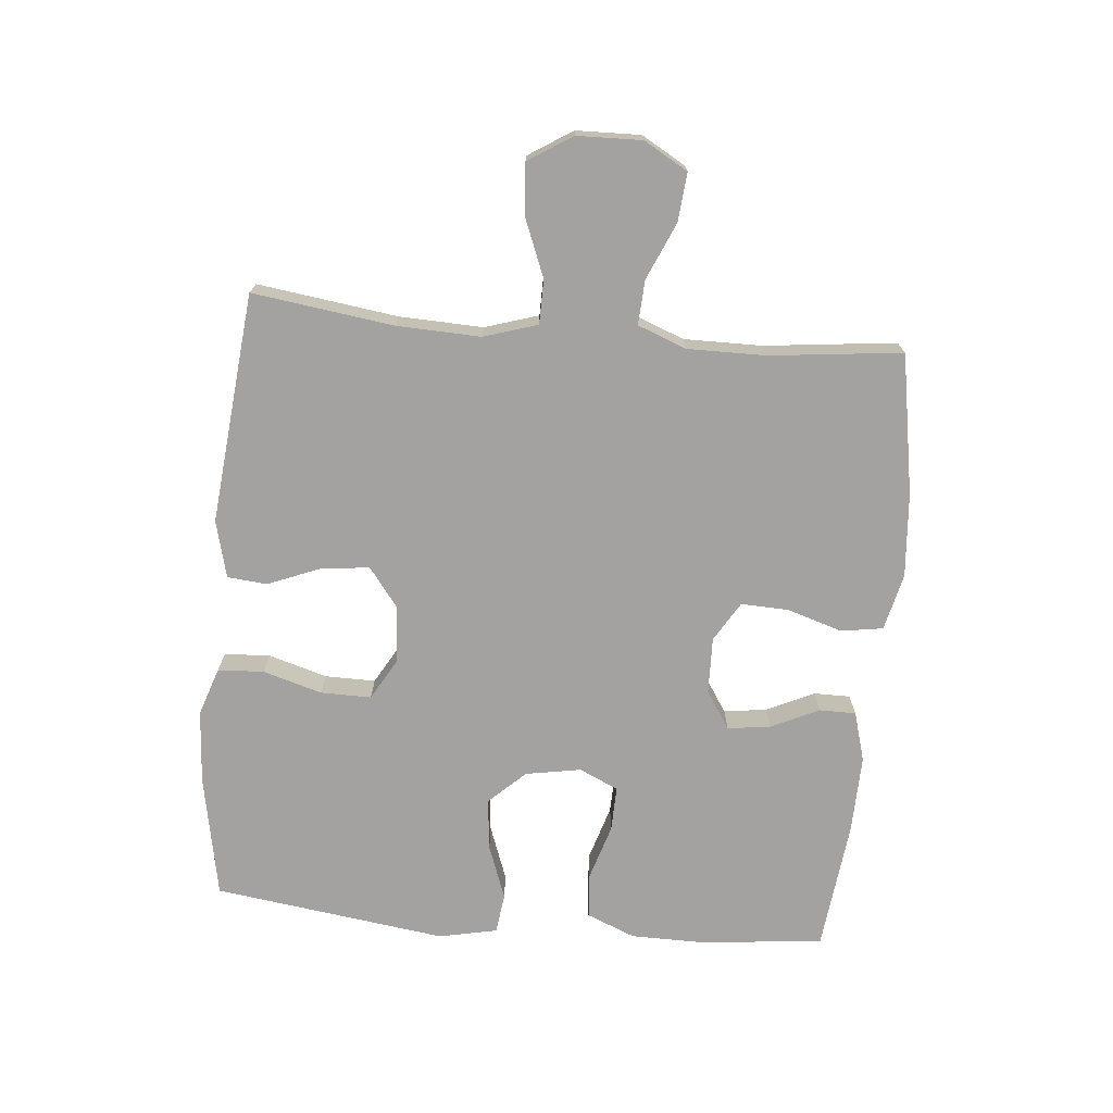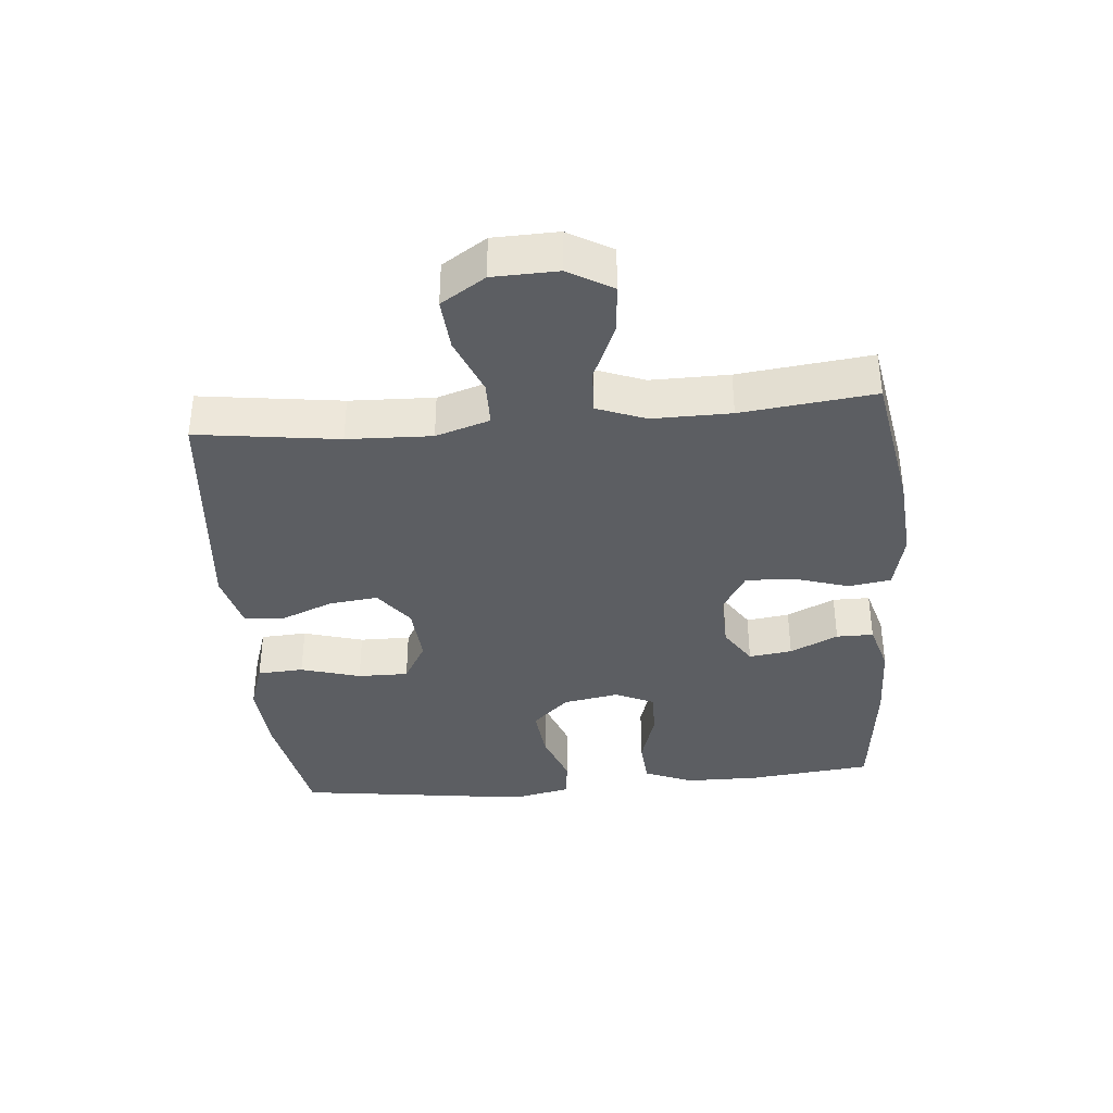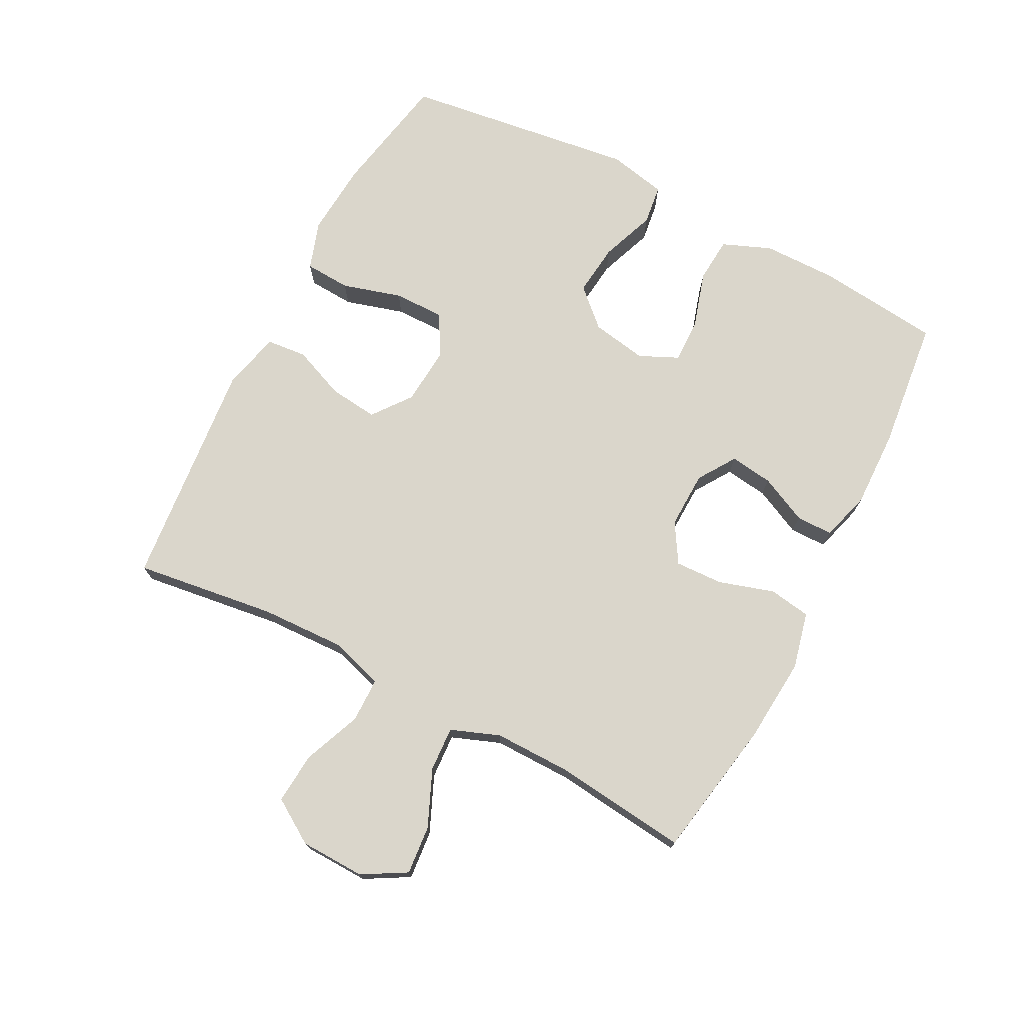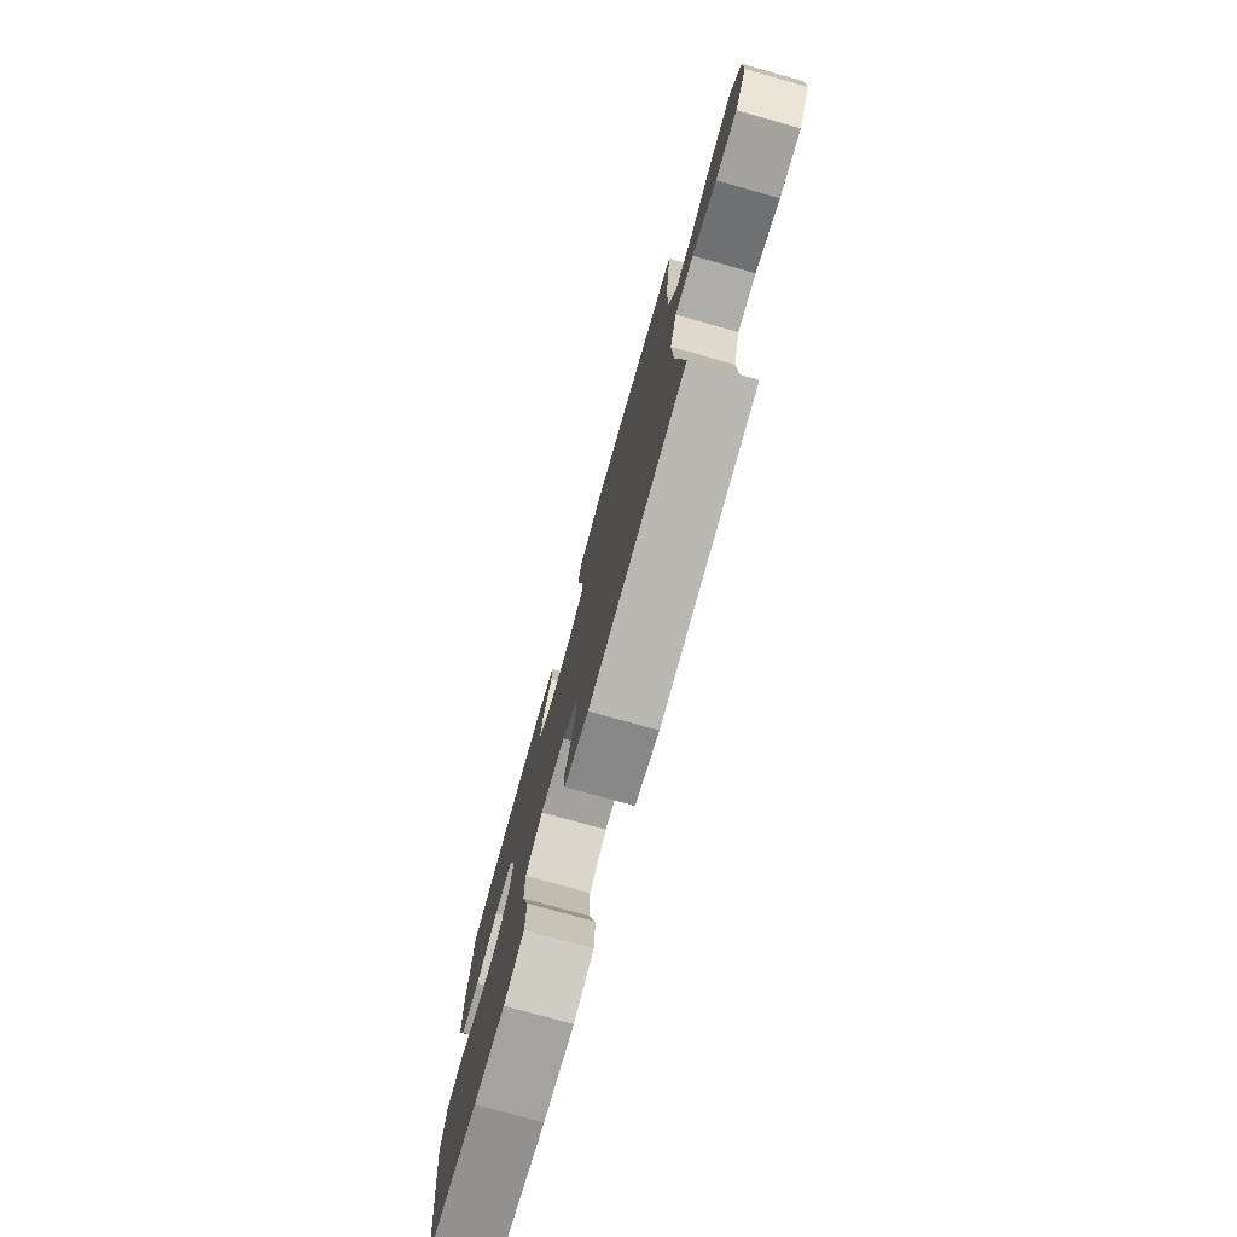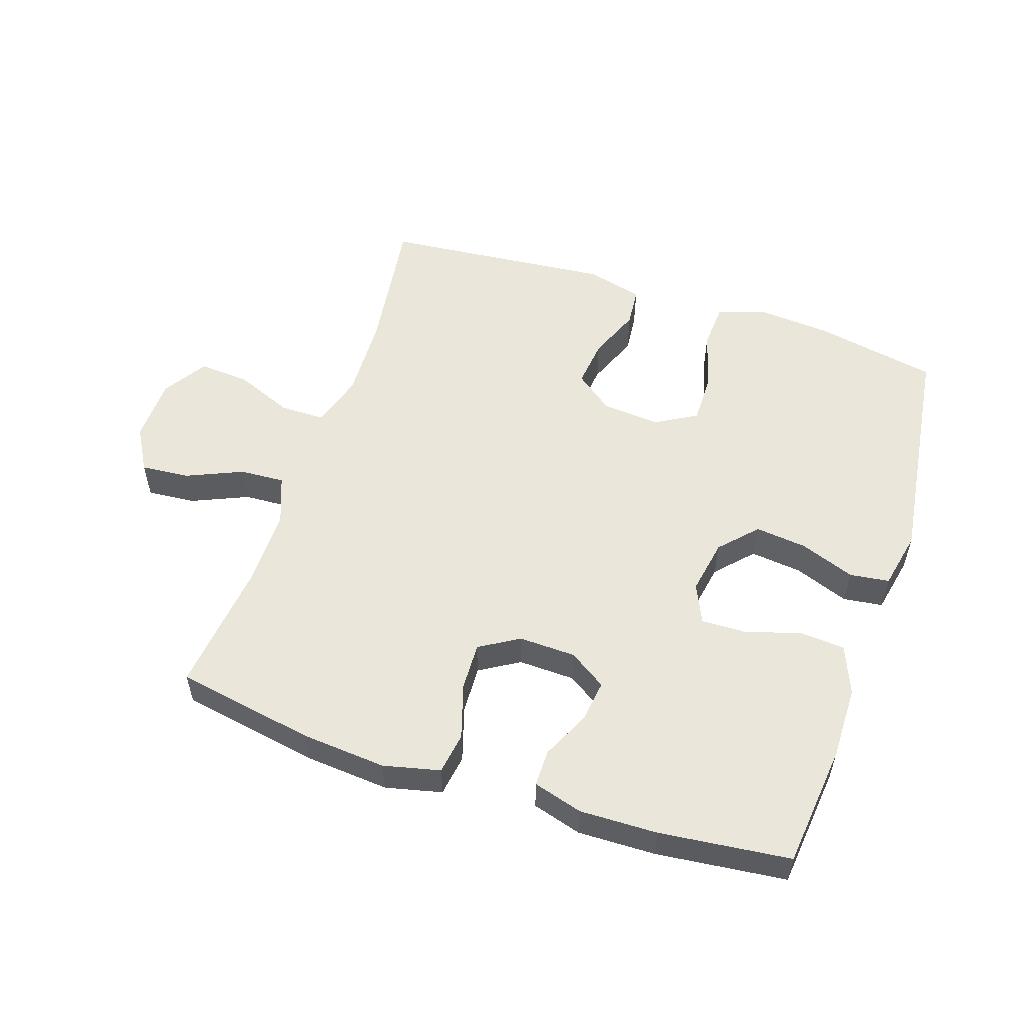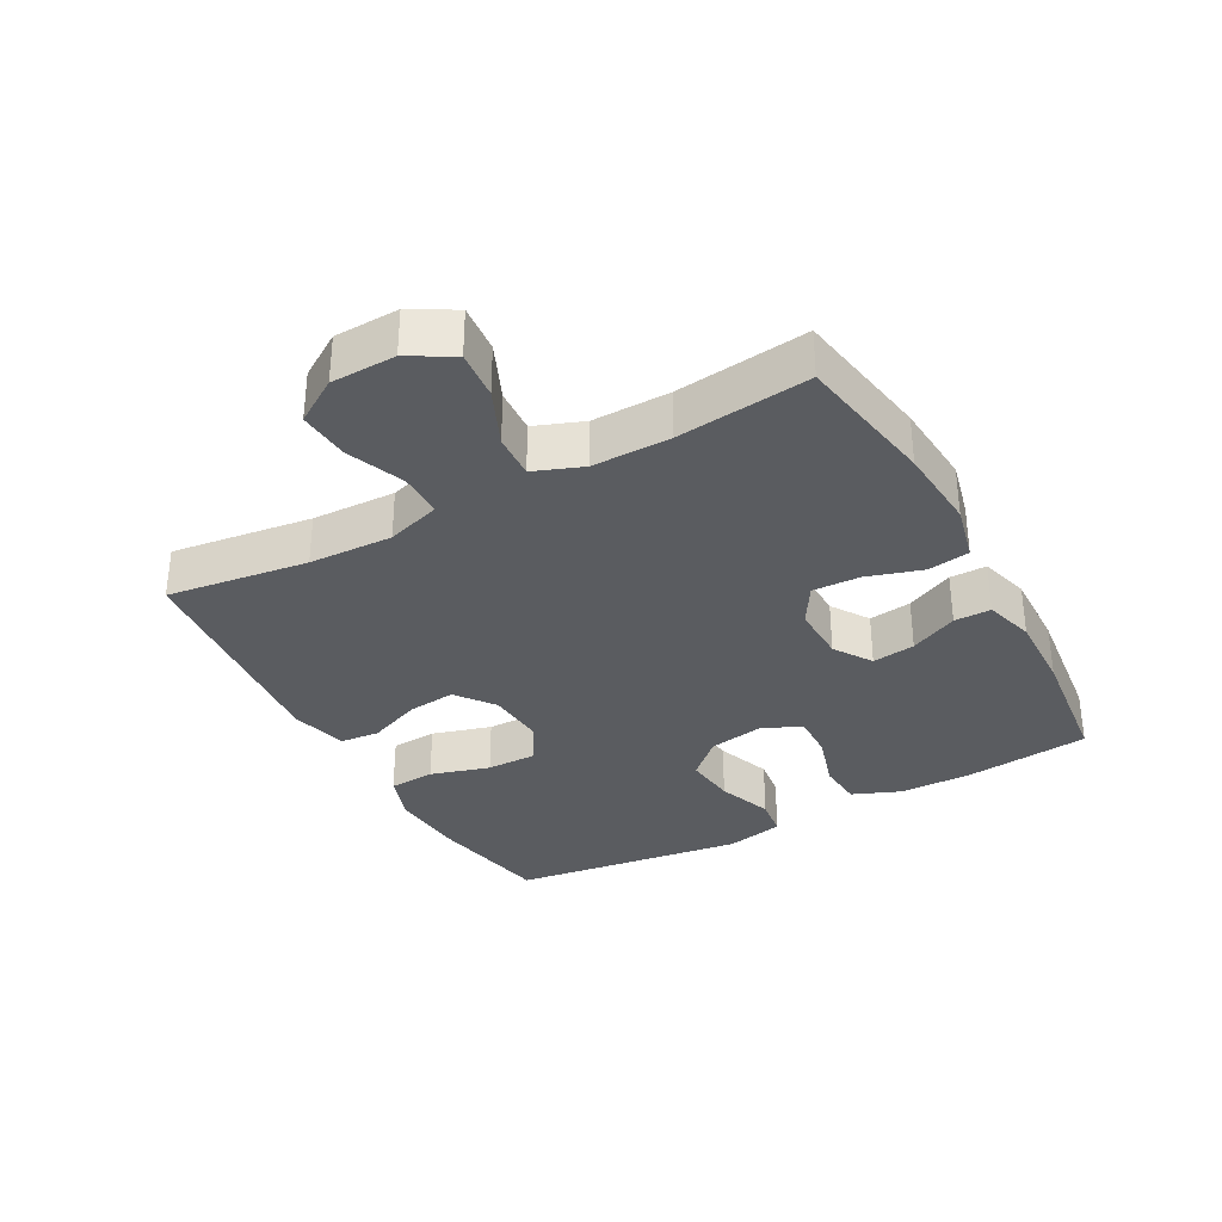
<metadata>
{"format":"obj","ext":"obj","renderer":"f3d","projection":"perspective","resolution":1024,"background":"white","views":[{"elev":-72.7,"azim":-95.3,"up":"+Y"},{"elev":-37.6,"azim":-84.9,"up":"+Y"},{"elev":73.7,"azim":-62.5,"up":"+Y"},{"elev":-76.9,"azim":-105.7,"up":"+Z"},{"elev":54.9,"azim":18.5,"up":"+Y"},{"elev":-33.6,"azim":-61.3,"up":"+Y"}]}
</metadata>
<code>
o path898
v -0.4403 0.0375 0.2893
v -0.4394 0.0375 0.1654
v -0.4688 0.0375 0.08825
v -0.5394 0.0375 0.09232
v -0.6286 0.0375 0.1312
v -0.7059 0.0375 0.1382
v -0.7456 0.0375 0.06869
v -0.7429 0.0375 -0.03375
v -0.6983 0.0375 -0.1035
v -0.6173 0.0375 -0.09729
v -0.5261 0.0375 -0.0606
v -0.4558 0.0375 -0.06124
v -0.429 0.0375 -0.1462
v -0.4339 0.0375 -0.2791
v -0.4642 0.0375 -0.5024
v -0.09872 0.0375 -0.5379
v -0.008699 0.0375 -0.515
v -0.002743 0.0375 -0.452
v -0.03645 0.0375 -0.3686
v -0.04506 0.0375 -0.292
v 0.01567 0.0375 -0.2457
v 0.1079 0.0375 -0.2387
v 0.1731 0.0375 -0.276
v 0.1725 0.0375 -0.356
v 0.145 0.0375 -0.45
v 0.1492 0.0375 -0.5226
v 0.2254 0.0375 -0.5481
v 0.3423 0.0375 -0.5397
v 0.5378 0.0375 -0.5024
v 0.5877 0.0375 -0.133
v 0.5684 0.0375 -0.0407
v 0.5054 0.0375 -0.03229
v 0.4186 0.0375 -0.0644
v 0.3362 0.0375 -0.07349
v 0.2825 0.0375 -0.01599
v 0.2671 0.0375 0.07175
v 0.2953 0.0375 0.1334
v 0.3666 0.0375 0.1316
v 0.4544 0.0375 0.1047
v 0.5262 0.0375 0.1099
v 0.5576 0.0375 0.1868
v 0.5587 0.0375 0.3039
v 0.5378 0.0375 0.4993
v 0.3303 0.0375 0.5227
v 0.207 0.0375 0.5258
v 0.1284 0.0375 0.5031
v 0.1284 0.0375 0.4449
v 0.164 0.0375 0.3693
v 0.1732 0.0375 0.3013
v 0.1137 0.0375 0.2624
v 0.0236 0.0375 0.2599
v -0.03905 0.0375 0.2979
v -0.03607 0.0375 0.3738
v -0.008984 0.0375 0.4613
v -0.01927 0.0375 0.5274
v -0.109 0.0375 0.5487
v -0.2426 0.0375 0.5381
v -0.4642 0.0375 0.4993
v -0.4403 -0.0375 0.2893
v -0.4394 -0.0375 0.1654
v -0.4688 -0.0375 0.08825
v -0.5394 -0.0375 0.09232
v -0.6286 -0.0375 0.1312
v -0.7059 -0.0375 0.1382
v -0.7456 -0.0375 0.06869
v -0.7429 -0.0375 -0.03375
v -0.6983 -0.0375 -0.1035
v -0.6173 -0.0375 -0.09729
v -0.5261 -0.0375 -0.0606
v -0.4558 -0.0375 -0.06124
v -0.429 -0.0375 -0.1462
v -0.4339 -0.0375 -0.2791
v -0.4642 -0.0375 -0.5024
v -0.09872 -0.0375 -0.5379
v -0.008699 -0.0375 -0.515
v -0.002743 -0.0375 -0.452
v -0.03645 -0.0375 -0.3686
v -0.04506 -0.0375 -0.292
v 0.01567 -0.0375 -0.2457
v 0.1079 -0.0375 -0.2387
v 0.1731 -0.0375 -0.276
v 0.1725 -0.0375 -0.356
v 0.145 -0.0375 -0.45
v 0.1492 -0.0375 -0.5226
v 0.2254 -0.0375 -0.5481
v 0.3423 -0.0375 -0.5397
v 0.5378 -0.0375 -0.5024
v 0.5877 -0.0375 -0.133
v 0.5684 -0.0375 -0.0407
v 0.5054 -0.0375 -0.03229
v 0.4186 -0.0375 -0.0644
v 0.3362 -0.0375 -0.07349
v 0.2825 -0.0375 -0.01599
v 0.2671 -0.0375 0.07175
v 0.2953 -0.0375 0.1334
v 0.3666 -0.0375 0.1316
v 0.4544 -0.0375 0.1047
v 0.5262 -0.0375 0.1099
v 0.5576 -0.0375 0.1868
v 0.5587 -0.0375 0.3039
v 0.5378 -0.0375 0.4993
v 0.3303 -0.0375 0.5227
v 0.207 -0.0375 0.5258
v 0.1284 -0.0375 0.5031
v 0.1284 -0.0375 0.4449
v 0.164 -0.0375 0.3693
v 0.1732 -0.0375 0.3013
v 0.1137 -0.0375 0.2624
v 0.0236 -0.0375 0.2599
v -0.03905 -0.0375 0.2979
v -0.03607 -0.0375 0.3738
v -0.008984 -0.0375 0.4613
v -0.01927 -0.0375 0.5274
v -0.109 -0.0375 0.5487
v -0.2426 -0.0375 0.5381
v -0.4642 -0.0375 0.4993
v -0.01927 0.0375 0.5274
v -0.01927 0.0375 0.5274
v -0.109 0.0375 0.5487
v -0.2426 0.0375 0.5381
v -0.008984 0.0375 0.4613
v 0.3303 0.0375 0.5227
v 0.207 0.0375 0.5258
v 0.1284 0.0375 0.5031
v 0.1284 0.0375 0.5031
v 0.5378 0.0375 0.4993
v 0.5378 0.0375 0.4993
v -0.4642 0.0375 0.4993
v -0.4642 0.0375 0.4993
v 0.1284 0.0375 0.4449
v -0.03607 0.0375 0.3738
v 0.164 0.0375 0.3693
v 0.5587 0.0375 0.3039
v -0.4403 0.0375 0.2893
v -0.03905 0.0375 0.2979
v -0.03905 0.0375 0.2979
v 0.1732 0.0375 0.3013
v 0.1732 0.0375 0.3013
v 0.5576 0.0375 0.1868
v 0.1137 0.0375 0.2624
v 0.0236 0.0375 0.2599
v -0.4394 0.0375 0.1654
v 0.5262 0.0375 0.1099
v 0.5262 0.0375 0.1099
v 0.2953 0.0375 0.1334
v 0.2953 0.0375 0.1334
v 0.3666 0.0375 0.1316
v -0.4688 0.0375 0.08825
v -0.4688 0.0375 0.08825
v -0.6286 0.0375 0.1312
v -0.7059 0.0375 0.1382
v -0.7059 0.0375 0.1382
v -0.7456 0.0375 0.06869
v 0.2671 0.0375 0.07175
v 0.4544 0.0375 0.1047
v -0.5394 0.0375 0.09232
v 0.2825 0.0375 -0.01599
v -0.7429 0.0375 -0.03375
v 0.3362 0.0375 -0.07349
v 0.5684 0.0375 -0.0407
v 0.5684 0.0375 -0.0407
v 0.5054 0.0375 -0.03229
v 0.4186 0.0375 -0.0644
v -0.5261 0.0375 -0.0606
v -0.4558 0.0375 -0.06124
v -0.4558 0.0375 -0.06124
v -0.6983 0.0375 -0.1035
v -0.6983 0.0375 -0.1035
v 0.5877 0.0375 -0.133
v -0.6173 0.0375 -0.09729
v -0.429 0.0375 -0.1462
v -0.4339 0.0375 -0.2791
v 0.1079 0.0375 -0.2387
v 0.1731 0.0375 -0.276
v 0.1731 0.0375 -0.276
v 0.01567 0.0375 -0.2457
v -0.04506 0.0375 -0.292
v 0.1725 0.0375 -0.356
v -0.03645 0.0375 -0.3686
v 0.145 0.0375 -0.45
v -0.002743 0.0375 -0.452
v 0.5378 0.0375 -0.5024
v 0.5378 0.0375 -0.5024
v 0.1492 0.0375 -0.5226
v 0.1492 0.0375 -0.5226
v -0.008699 0.0375 -0.515
v -0.008699 0.0375 -0.515
v -0.4642 0.0375 -0.5024
v -0.4642 0.0375 -0.5024
v -0.09872 0.0375 -0.5379
v 0.3423 0.0375 -0.5397
v 0.2254 0.0375 -0.5481
v -0.01927 -0.0375 0.5274
v -0.01927 -0.0375 0.5274
v -0.109 -0.0375 0.5487
v -0.2426 -0.0375 0.5381
v -0.008984 -0.0375 0.4613
v 0.3303 -0.0375 0.5227
v 0.207 -0.0375 0.5258
v 0.1284 -0.0375 0.5031
v 0.1284 -0.0375 0.5031
v 0.5378 -0.0375 0.4993
v 0.5378 -0.0375 0.4993
v -0.4642 -0.0375 0.4993
v -0.4642 -0.0375 0.4993
v 0.1284 -0.0375 0.4449
v -0.03607 -0.0375 0.3738
v 0.164 -0.0375 0.3693
v 0.5587 -0.0375 0.3039
v -0.4403 -0.0375 0.2893
v -0.03905 -0.0375 0.2979
v -0.03905 -0.0375 0.2979
v 0.1732 -0.0375 0.3013
v 0.1732 -0.0375 0.3013
v 0.5576 -0.0375 0.1868
v 0.1137 -0.0375 0.2624
v 0.0236 -0.0375 0.2599
v -0.4394 -0.0375 0.1654
v 0.5262 -0.0375 0.1099
v 0.5262 -0.0375 0.1099
v 0.2953 -0.0375 0.1334
v 0.2953 -0.0375 0.1334
v 0.3666 -0.0375 0.1316
v -0.4688 -0.0375 0.08825
v -0.4688 -0.0375 0.08825
v -0.6286 -0.0375 0.1312
v -0.7059 -0.0375 0.1382
v -0.7059 -0.0375 0.1382
v -0.7456 -0.0375 0.06869
v 0.2671 -0.0375 0.07175
v 0.4544 -0.0375 0.1047
v -0.5394 -0.0375 0.09232
v 0.2825 -0.0375 -0.01599
v -0.7429 -0.0375 -0.03375
v 0.3362 -0.0375 -0.07349
v 0.5684 -0.0375 -0.0407
v 0.5684 -0.0375 -0.0407
v 0.5054 -0.0375 -0.03229
v 0.4186 -0.0375 -0.0644
v -0.5261 -0.0375 -0.0606
v -0.4558 -0.0375 -0.06124
v -0.4558 -0.0375 -0.06124
v -0.6983 -0.0375 -0.1035
v -0.6983 -0.0375 -0.1035
v 0.5877 -0.0375 -0.133
v -0.6173 -0.0375 -0.09729
v -0.429 -0.0375 -0.1462
v -0.4339 -0.0375 -0.2791
v 0.1079 -0.0375 -0.2387
v 0.1731 -0.0375 -0.276
v 0.1731 -0.0375 -0.276
v 0.01567 -0.0375 -0.2457
v -0.04506 -0.0375 -0.292
v 0.1725 -0.0375 -0.356
v -0.03645 -0.0375 -0.3686
v 0.145 -0.0375 -0.45
v -0.002743 -0.0375 -0.452
v 0.5378 -0.0375 -0.5024
v 0.5378 -0.0375 -0.5024
v 0.1492 -0.0375 -0.5226
v 0.1492 -0.0375 -0.5226
v -0.008699 -0.0375 -0.515
v -0.008699 -0.0375 -0.515
v -0.4642 -0.0375 -0.5024
v -0.4642 -0.0375 -0.5024
v -0.09872 -0.0375 -0.5379
v 0.3423 -0.0375 -0.5397
v 0.2254 -0.0375 -0.5481
f 213 223 209
f 215 231 219
f 255 266 257
f 218 224 241
f 223 231 215
f 248 253 247
f 217 241 252
f 249 250 233
f 211 218 241
f 207 196 211
f 213 216 221
f 209 223 215
f 246 234 243
f 239 245 238
f 234 246 226
f 238 245 236
f 258 250 267
f 223 213 221
f 216 217 230
f 253 248 255
f 221 216 230
f 245 239 258
f 208 199 206
f 232 240 224
f 227 229 226
f 199 208 198
f 266 248 264
f 198 213 209
f 257 266 262
f 224 240 241
f 255 248 266
f 233 250 235
f 211 241 217
f 230 252 249
f 198 208 213
f 206 199 200
f 241 247 252
f 235 250 239
f 252 247 253
f 210 218 211
f 226 246 232
f 195 196 207
f 193 195 197
f 230 249 233
f 204 210 196
f 239 250 258
f 197 195 207
f 217 252 230
f 198 209 202
f 210 211 196
f 226 229 234
f 267 254 268
f 254 256 268
f 240 232 246
f 268 256 260
f 267 250 254
f 118 56 114 194
f 56 57 115 114
f 54 55 113 112
f 44 45 103 102
f 45 125 201 103
f 127 44 102 203
f 57 129 205 115
f 46 47 105 104
f 53 54 112 111
f 47 48 106 105
f 42 43 101 100
f 58 1 59 116
f 136 53 111 212
f 48 138 214 106
f 41 42 100 99
f 49 50 108 107
f 51 52 110 109
f 1 2 60 59
f 50 51 109 108
f 144 41 99 220
f 146 38 96 222
f 2 149 225 60
f 5 152 228 63
f 6 7 65 64
f 36 37 95 94
f 39 40 98 97
f 38 39 97 96
f 4 5 63 62
f 3 4 62 61
f 35 36 94 93
f 7 8 66 65
f 34 35 93 92
f 161 32 90 237
f 32 33 91 90
f 11 166 242 69
f 8 168 244 66
f 30 31 89 88
f 10 11 69 68
f 9 10 68 67
f 12 13 71 70
f 33 34 92 91
f 13 14 72 71
f 22 175 251 80
f 21 22 80 79
f 20 21 79 78
f 23 24 82 81
f 19 20 78 77
f 24 25 83 82
f 18 19 77 76
f 183 30 88 259
f 25 185 261 83
f 187 18 76 263
f 14 189 265 72
f 16 17 75 74
f 15 16 74 73
f 28 29 87 86
f 27 28 86 85
f 26 27 85 84
f 137 133 147
f 139 143 155
f 179 181 190
f 142 165 148
f 147 139 155
f 172 171 177
f 141 176 165
f 173 157 174
f 135 165 142
f 131 135 120
f 137 145 140
f 133 139 147
f 170 167 158
f 163 162 169
f 158 150 170
f 162 160 169
f 182 191 174
f 147 145 137
f 140 154 141
f 177 179 172
f 145 154 140
f 169 182 163
f 132 130 123
f 156 148 164
f 151 150 153
f 123 122 132
f 190 188 172
f 122 133 137
f 181 186 190
f 148 165 164
f 179 190 172
f 157 159 174
f 135 141 165
f 154 173 176
f 122 137 132
f 130 124 123
f 165 176 171
f 159 163 174
f 176 177 171
f 134 135 142
f 150 156 170
f 119 131 120
f 117 121 119
f 154 157 173
f 128 120 134
f 163 182 174
f 121 131 119
f 141 154 176
f 122 126 133
f 134 120 135
f 150 158 153
f 191 192 178
f 178 192 180
f 164 170 156
f 192 184 180
f 191 178 174

</code>
